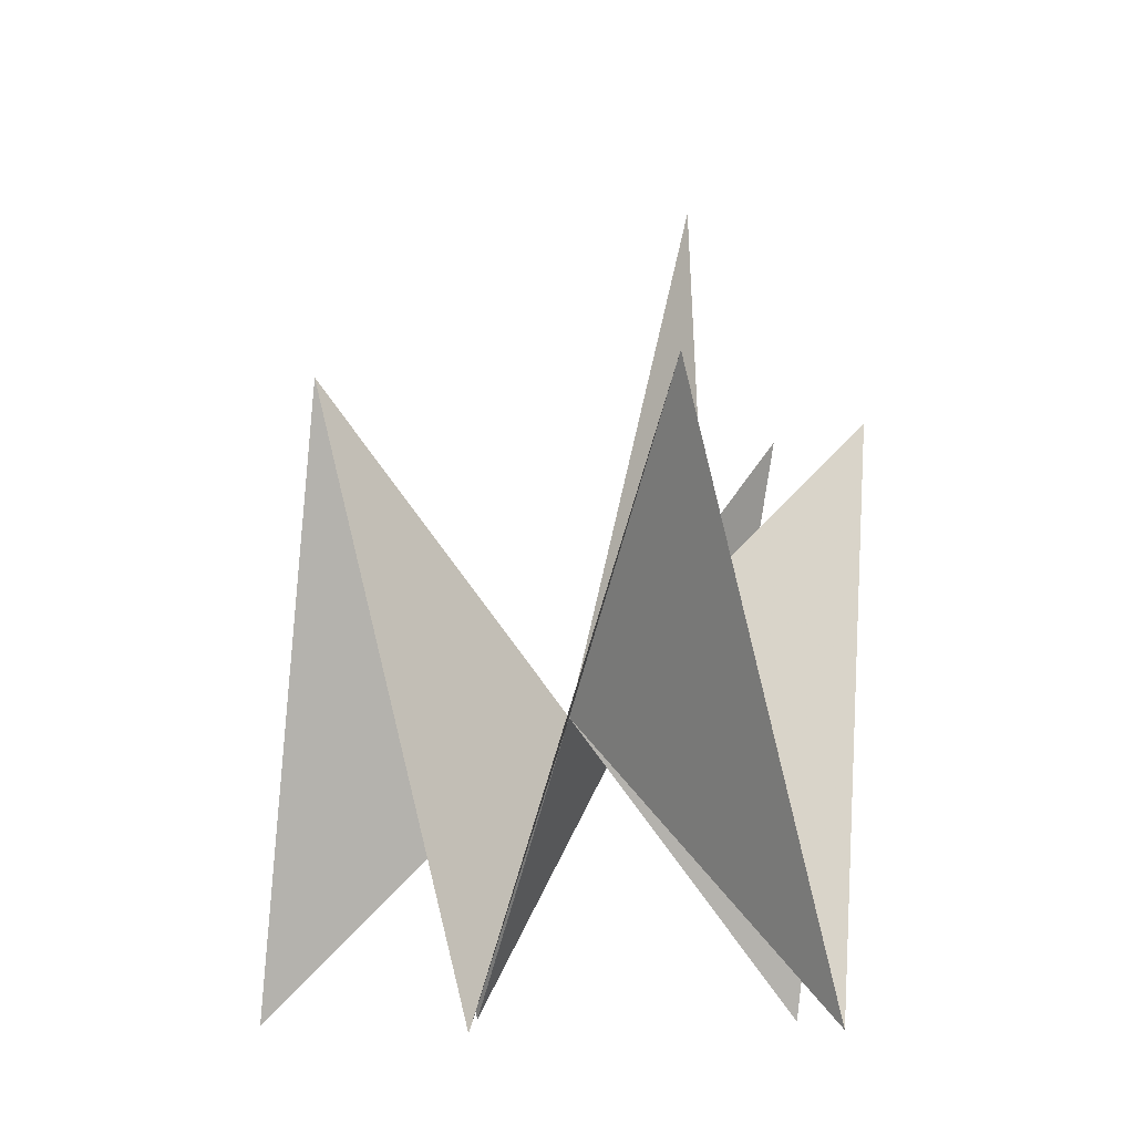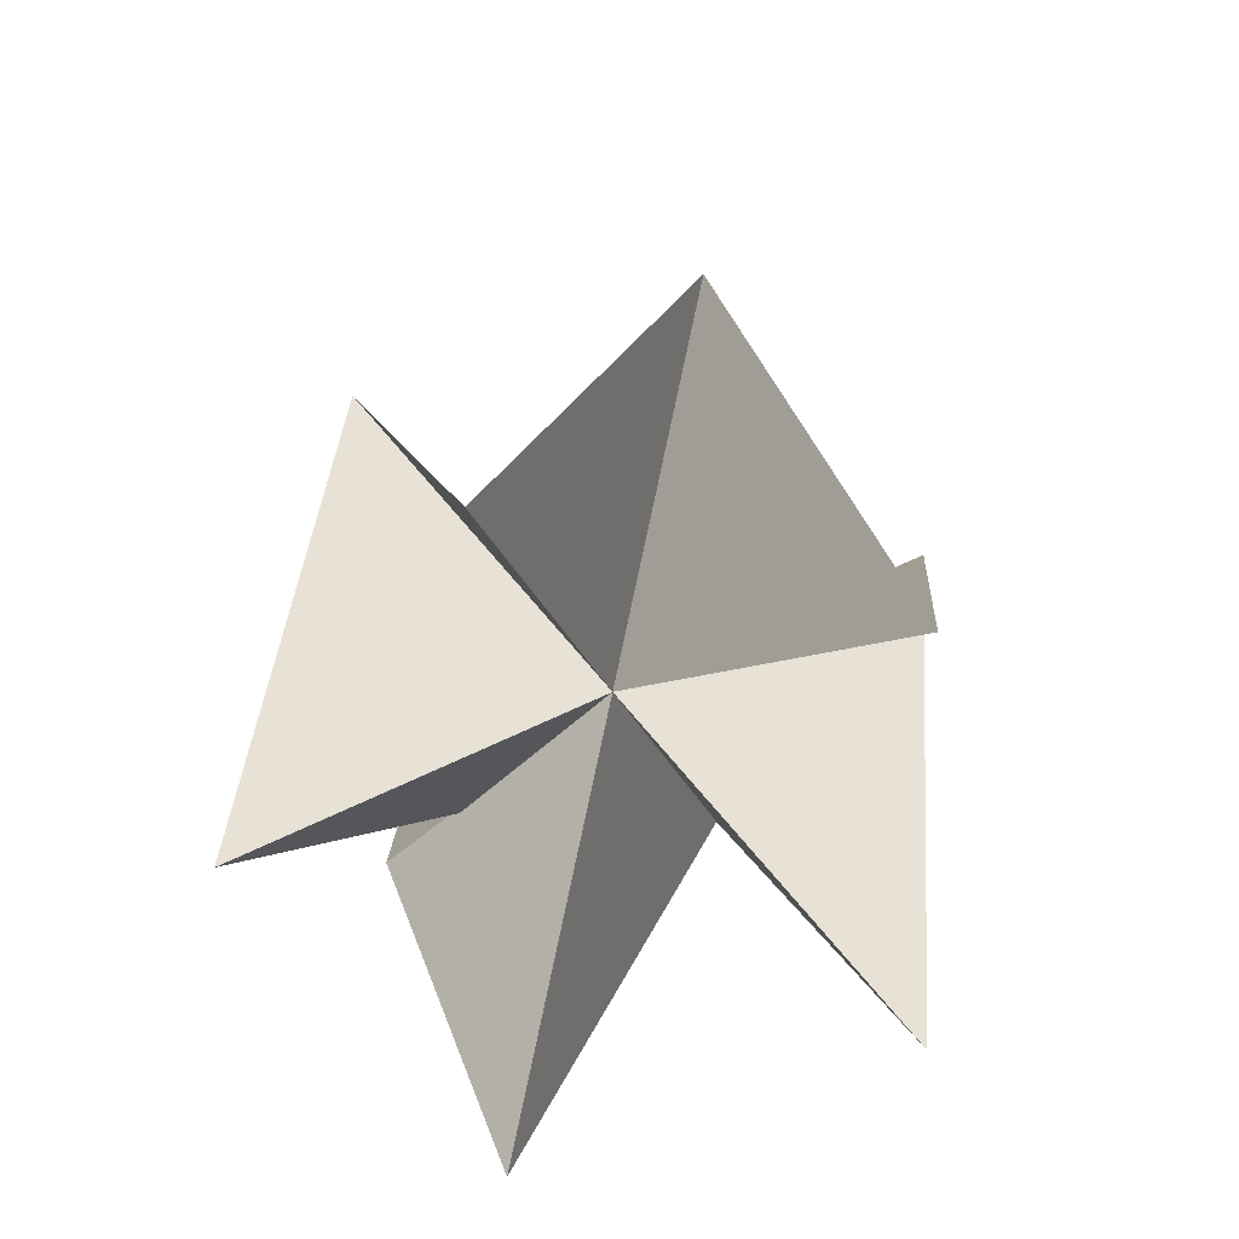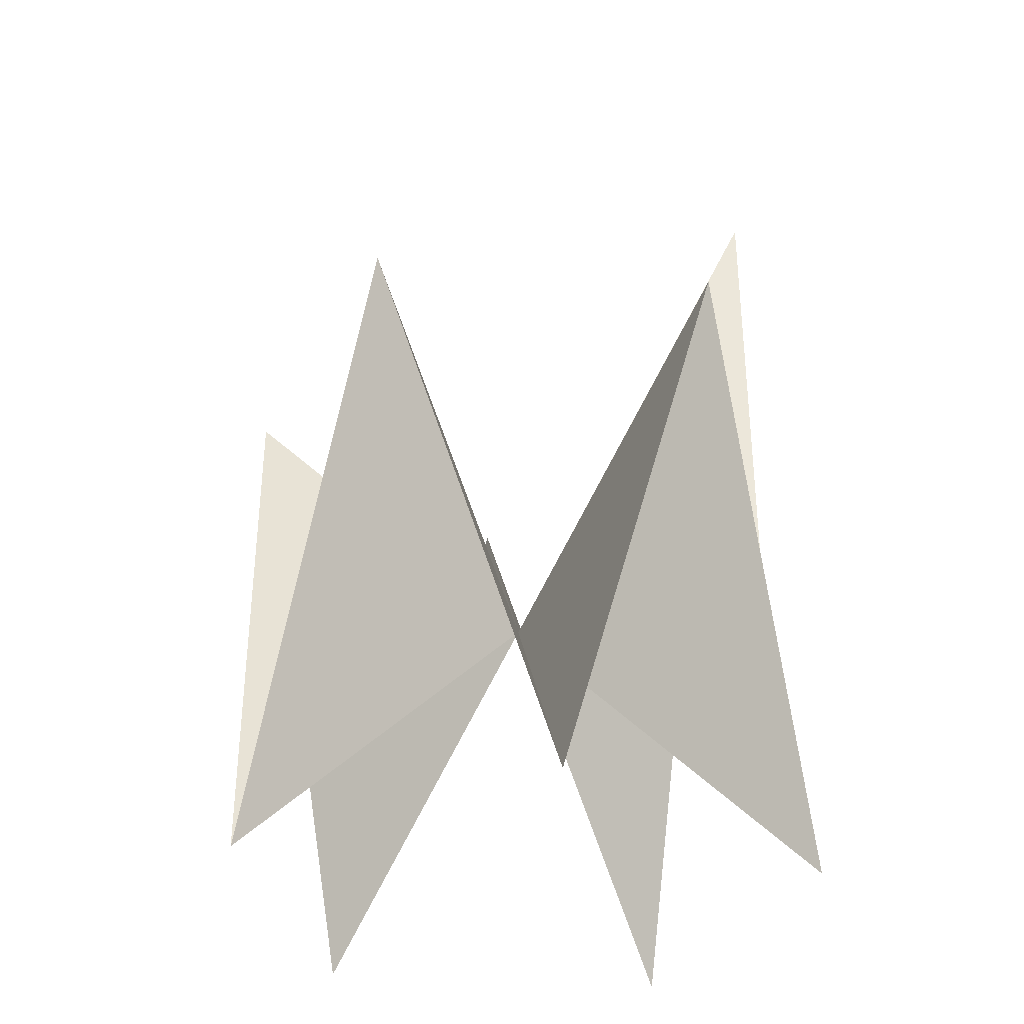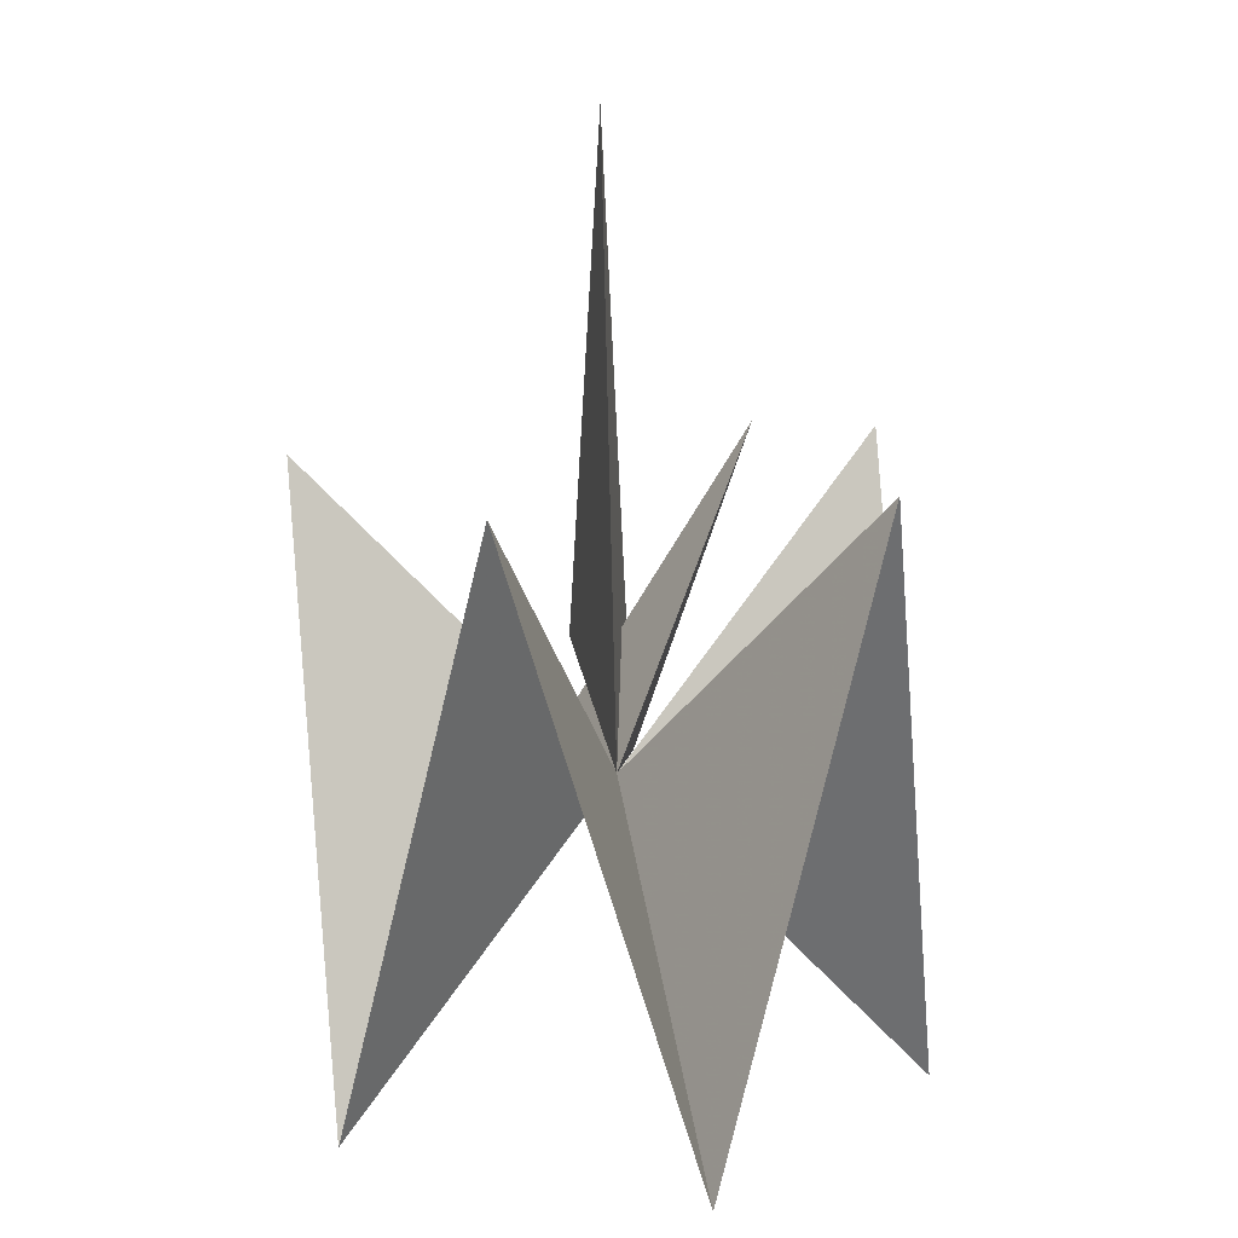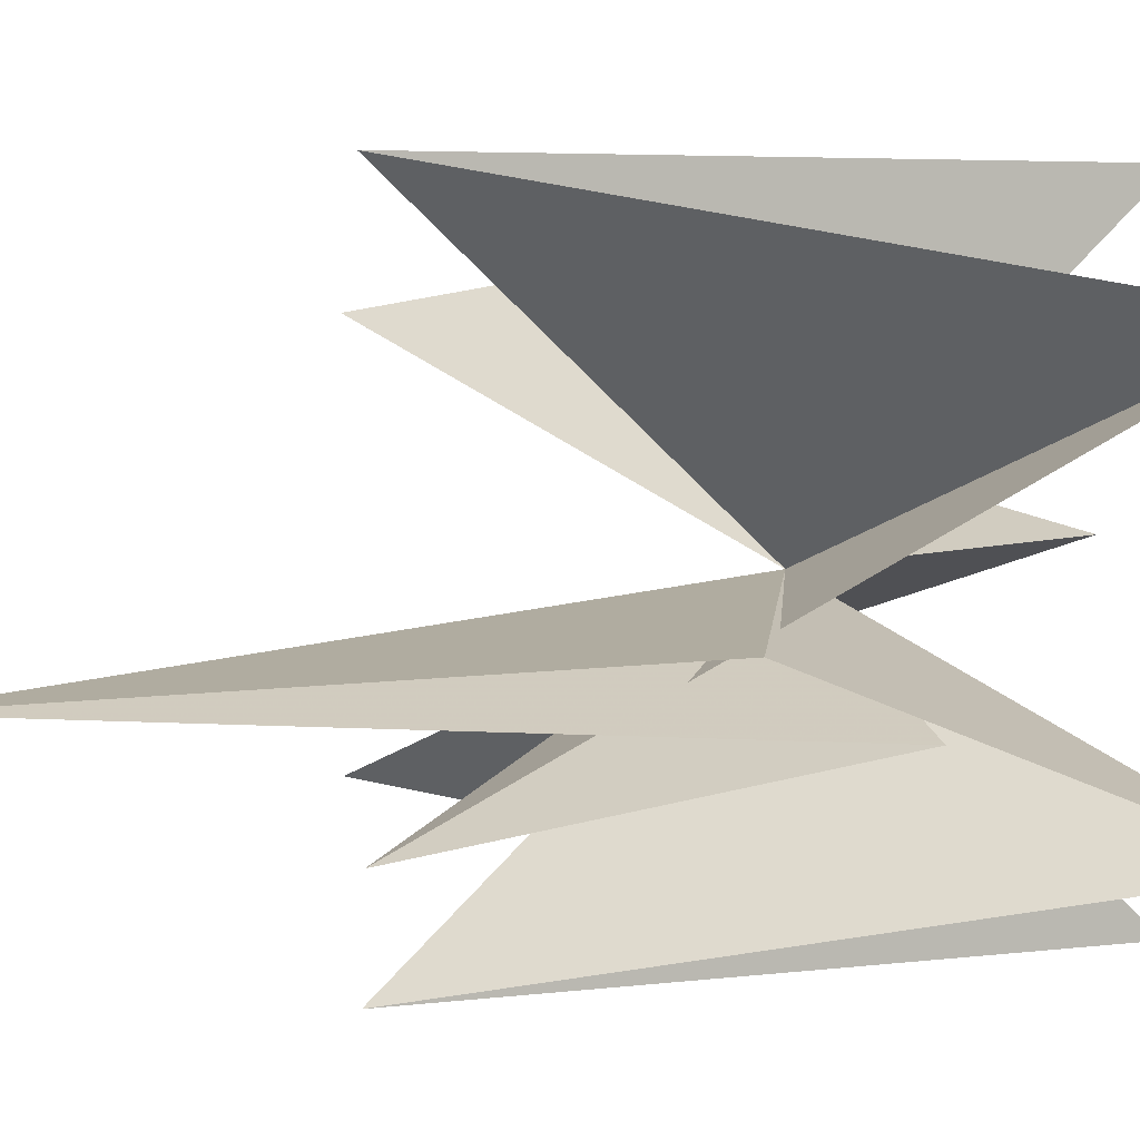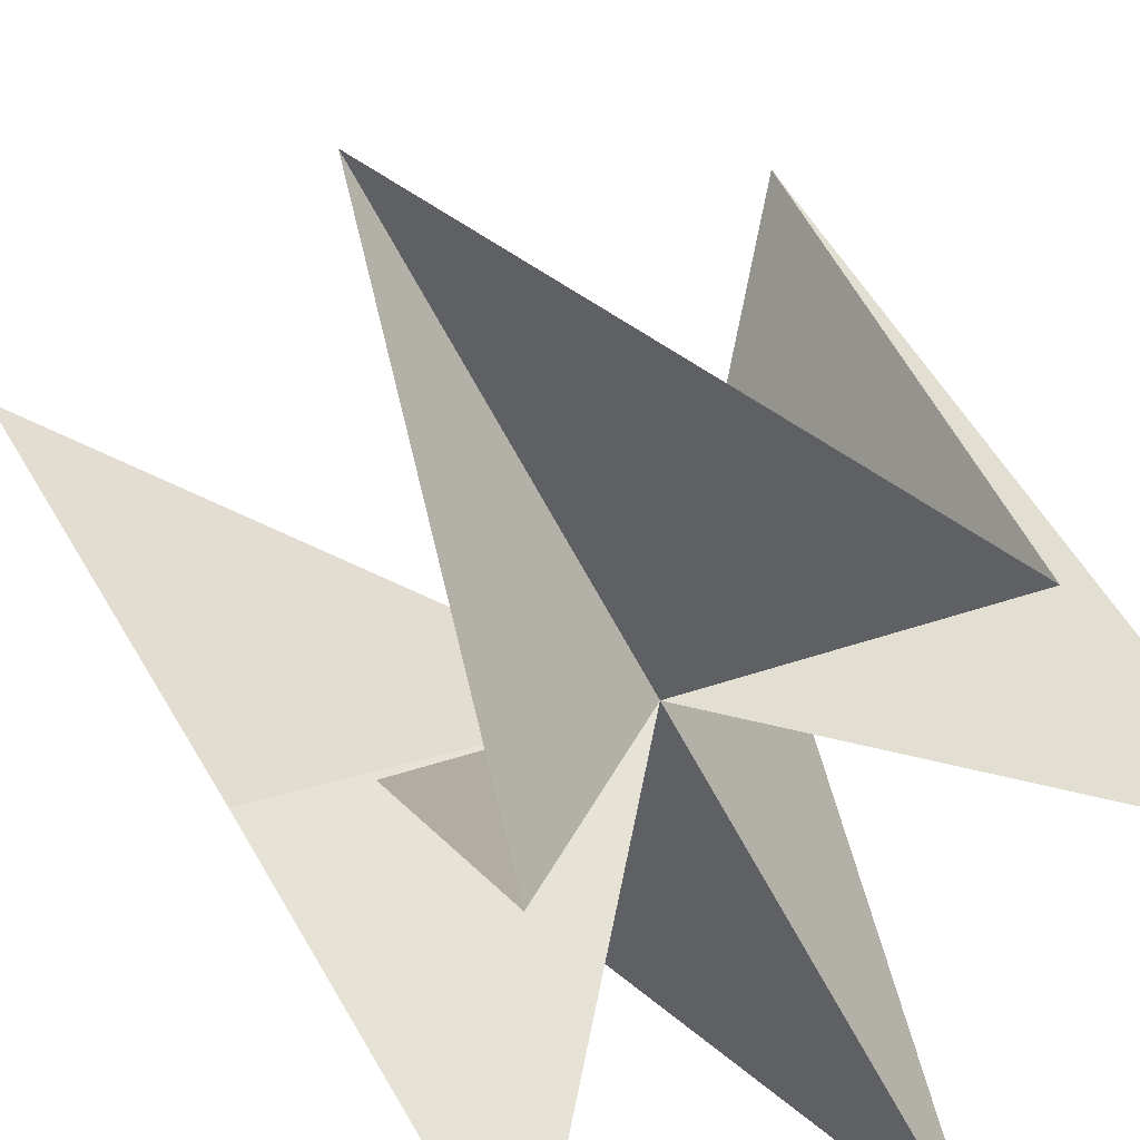
<metadata>
{"format":"obj","ext":"obj","renderer":"f3d","projection":"perspective","resolution":1024,"background":"white","views":[{"elev":-9.7,"azim":-73.4,"up":"+Z"},{"elev":-67.2,"azim":-142.2,"up":"+Z"},{"elev":-32.2,"azim":-24.7,"up":"+Z"},{"elev":14.0,"azim":-105.9,"up":"+Z"},{"elev":4.8,"azim":84.2,"up":"+Y"},{"elev":38.9,"azim":153.7,"up":"+Y"}]}
</metadata>
<code>
v	 0	 0	 0
v	 0.9	-0.2	 2
v	 0.85	-0.3	-0.2
v	 0.5	-0.6	 1
v	 0.809	 0.588	-1
v	 0.299	 0.951	 1
v	-0.299	 0.951	-1
v	-0.809	 0.588	 1
v	-1	 0	-1
v	-0.809	-0.588	 1
v	-0.299	-0.951	-1
v	 0.299	-0.951	 1
v	 0.809	-0.588	-1
v	 0.95	-0.1	 0.2
f 1 2 3
f 1 3 4
f 1 4 5
f 1 5 6
f 1 6 7
f 1 7 8
f 1 8 9
f 1 9 10
f 1 10 11
f 1 11 12
f 1 12 13
f 1 13 14
f 1 14 2

</code>
